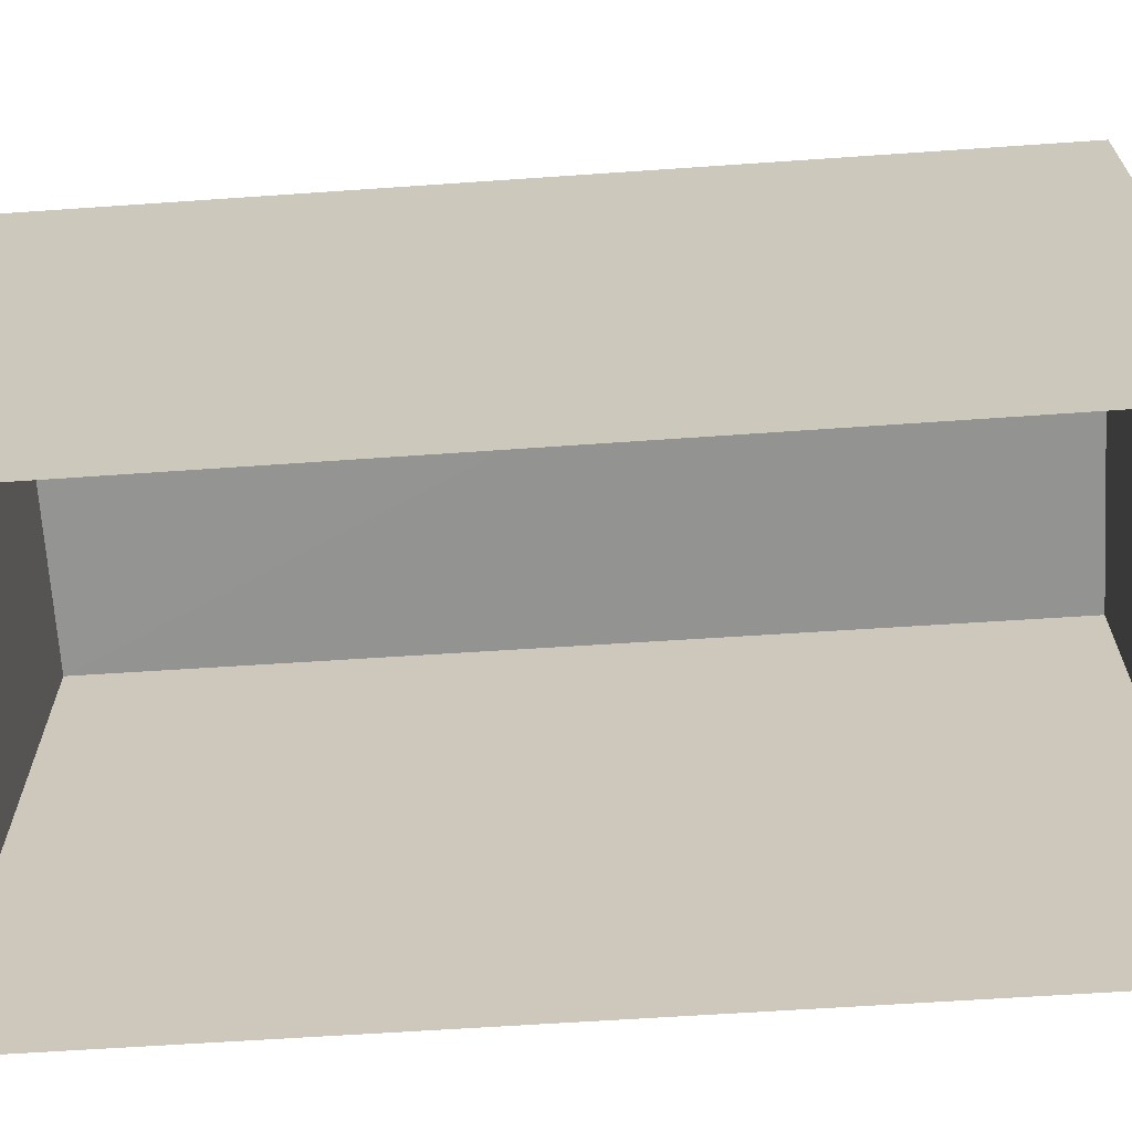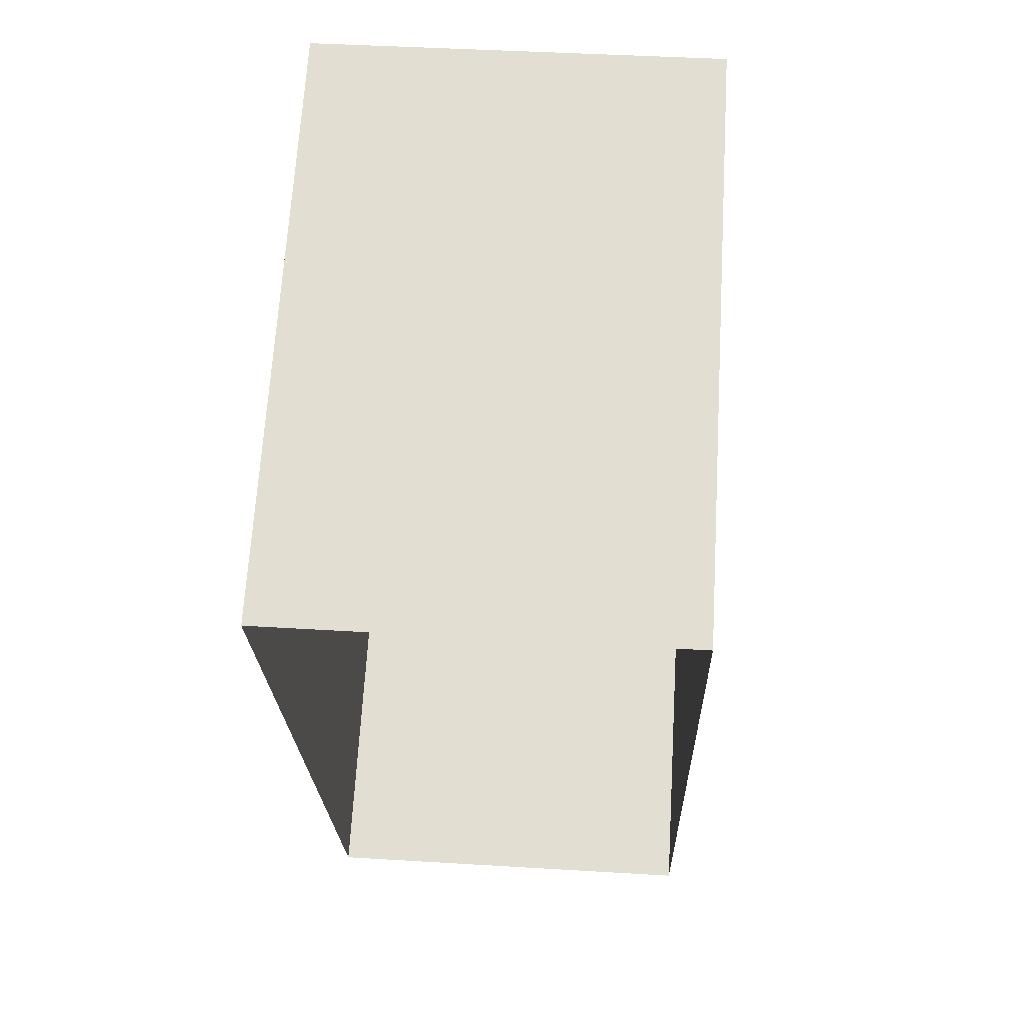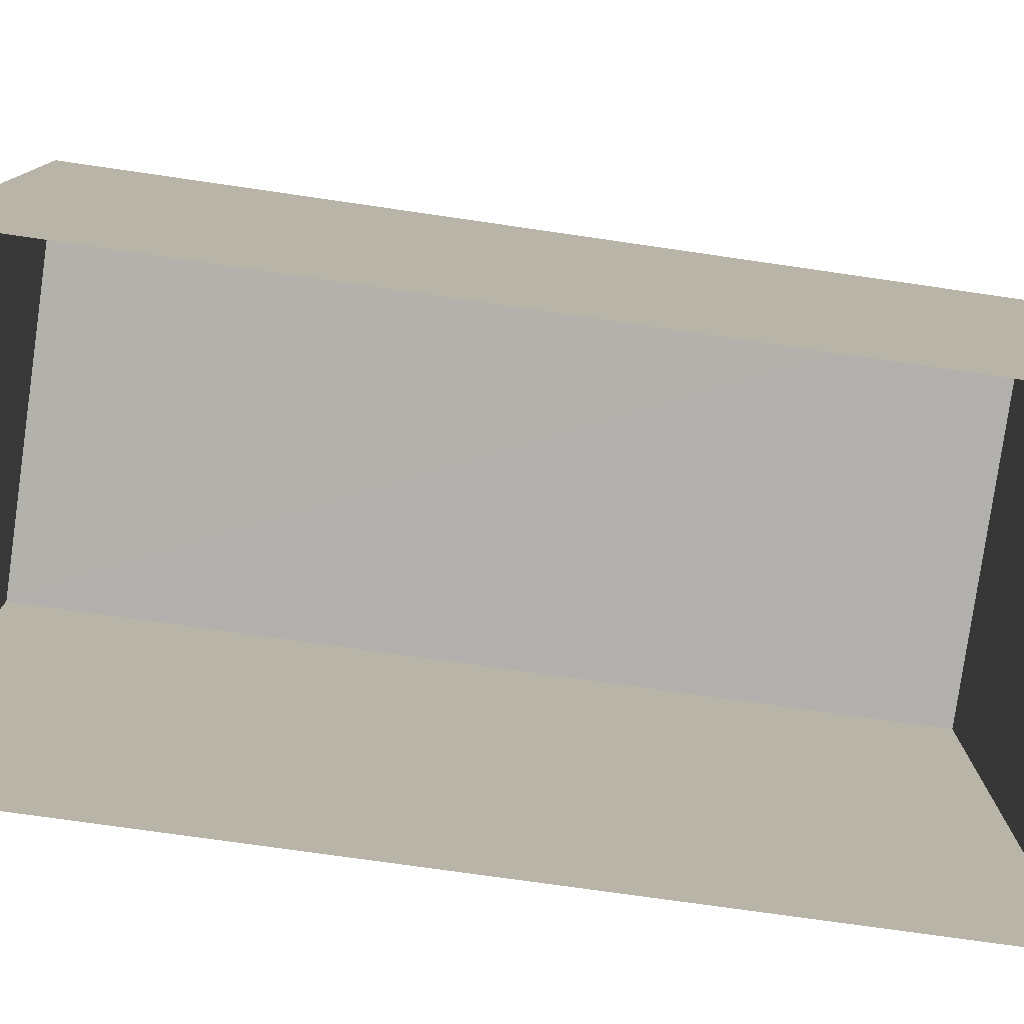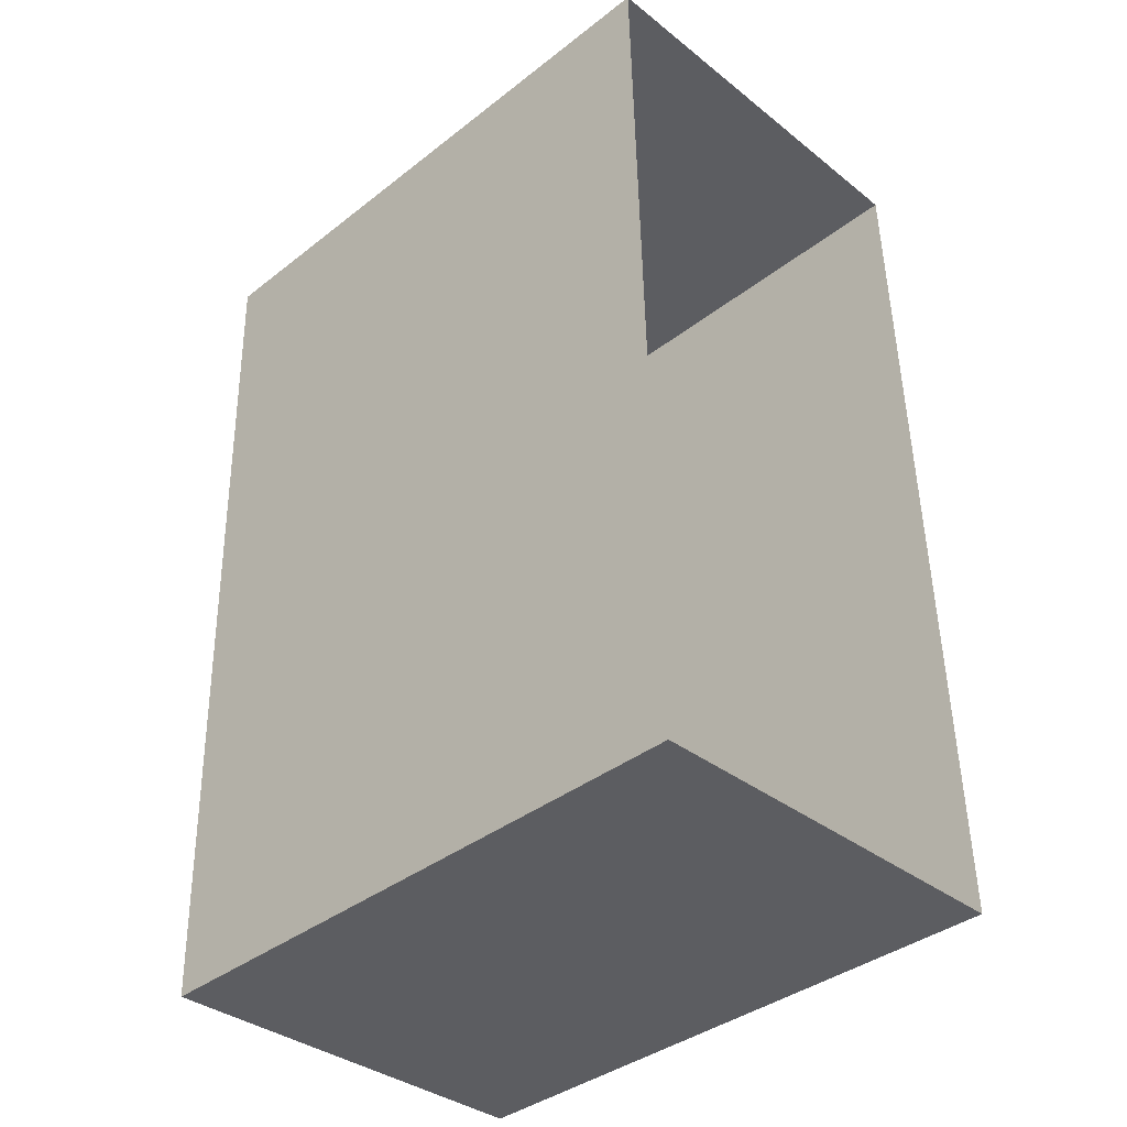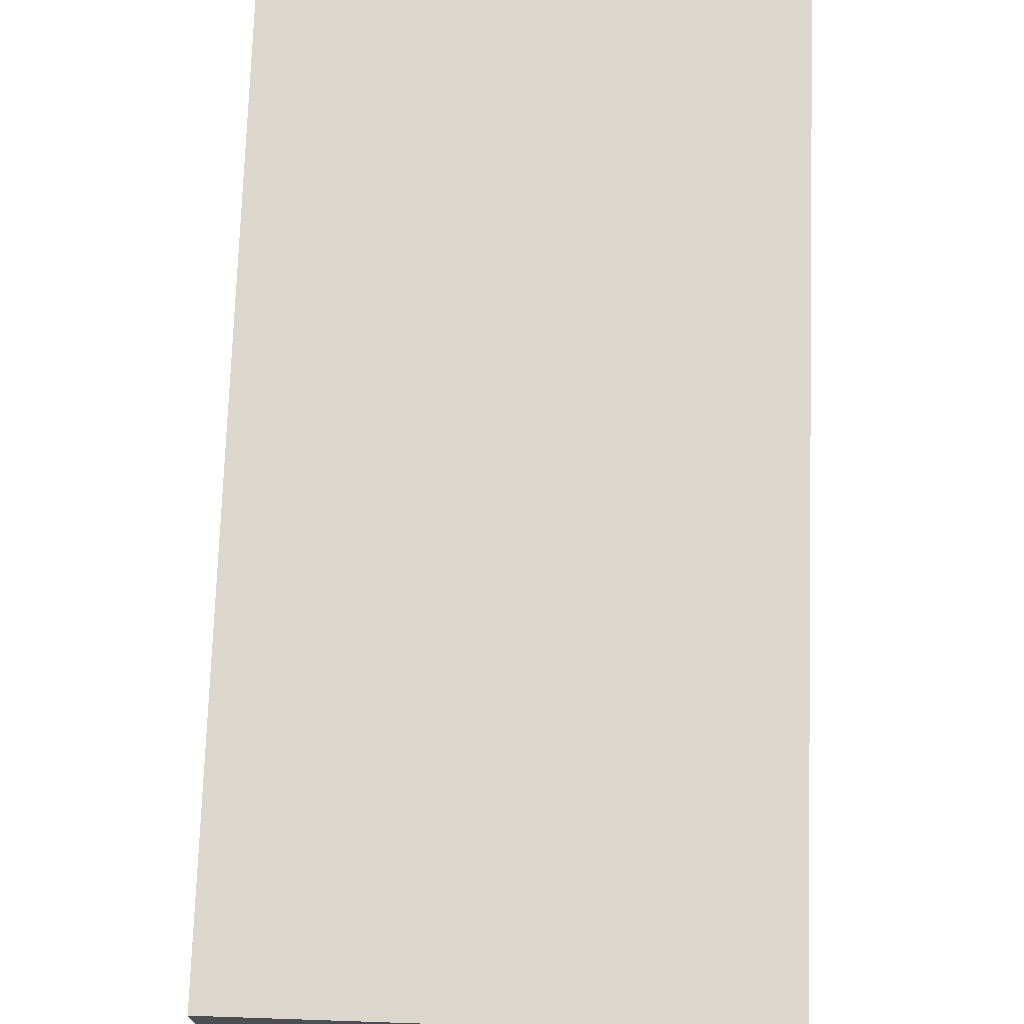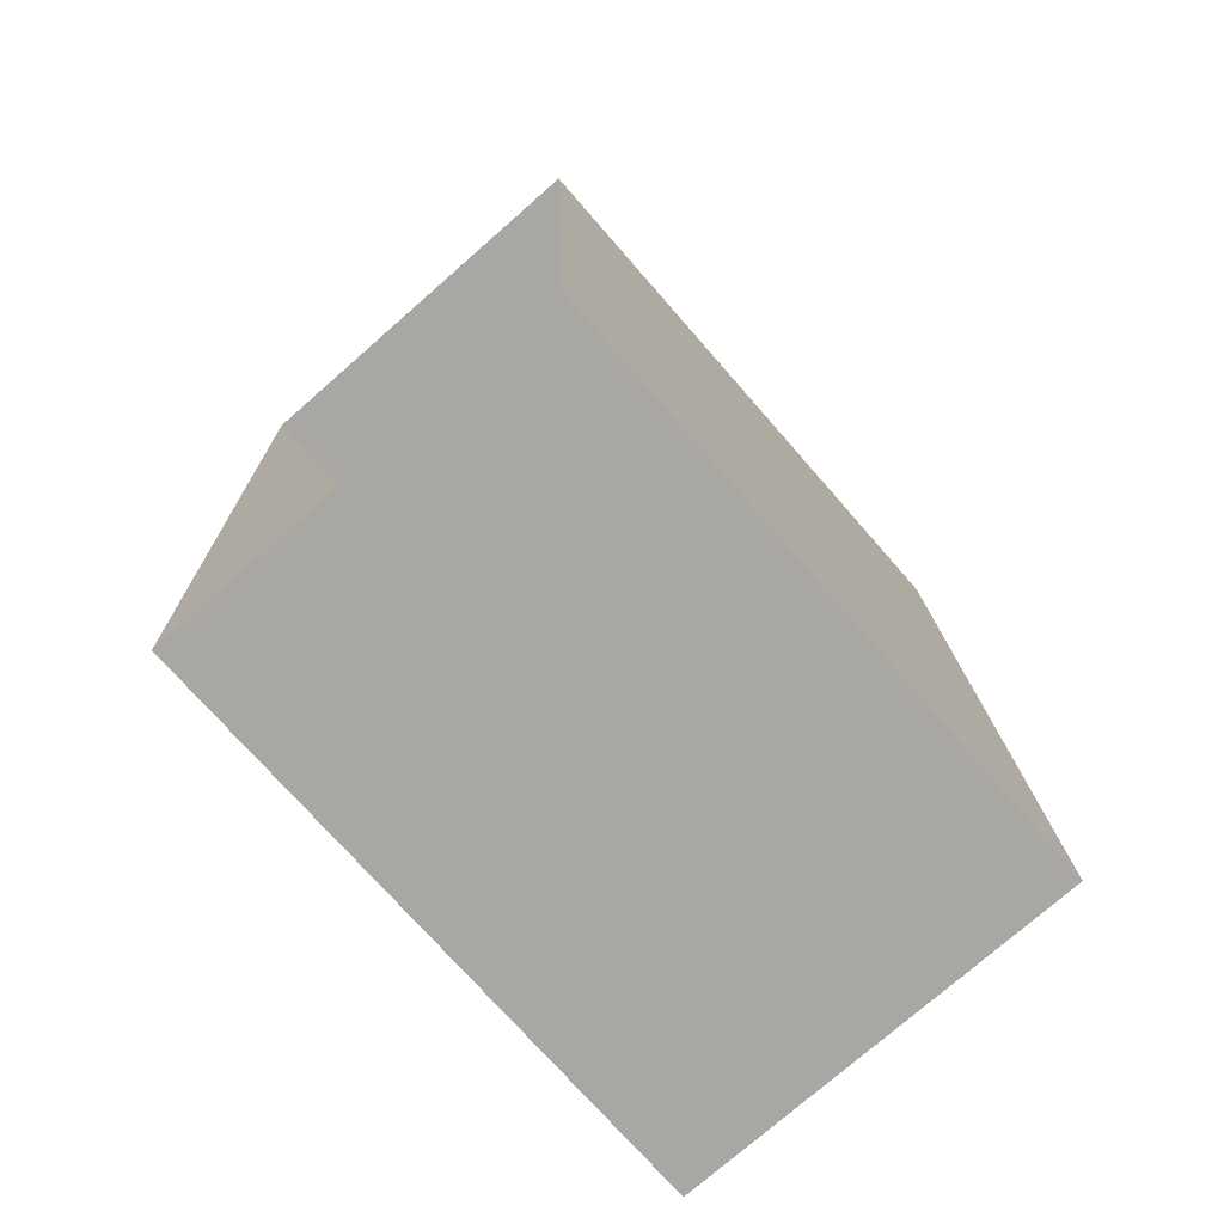
<metadata>
{"format":"obj","ext":"obj","renderer":"f3d","projection":"perspective","resolution":1024,"background":"white","views":[{"elev":-67.0,"azim":-88.0,"up":"+Z"},{"elev":67.5,"azim":-176.3,"up":"+Y"},{"elev":-78.8,"azim":-99.7,"up":"+Z"},{"elev":-38.2,"azim":134.3,"up":"+Y"},{"elev":73.3,"azim":0.3,"up":"+Z"},{"elev":-73.6,"azim":-139.0,"up":"+Y"}]}
</metadata>
<code>
v -3.74e+05 -1.049e+05 22.22
v -3.74e+05 -1.049e+05 22.22
v -3.74e+05 -1.049e+05 22.22
v -3.74e+05 -1.049e+05 22.22
v -3.74e+05 -1.049e+05 25.93
v -3.74e+05 -1.049e+05 25.93
v -3.74e+05 -1.049e+05 25.93
v -3.74e+05 -1.049e+05 25.93
f 1 2 3
f 4 1 3
f 5 6 7
f 5 8 6
f 6 1 4
f 6 8 1
f 6 4 3
f 7 6 3
f 7 3 2
f 5 7 2
f 8 2 1
f 8 5 2

</code>
